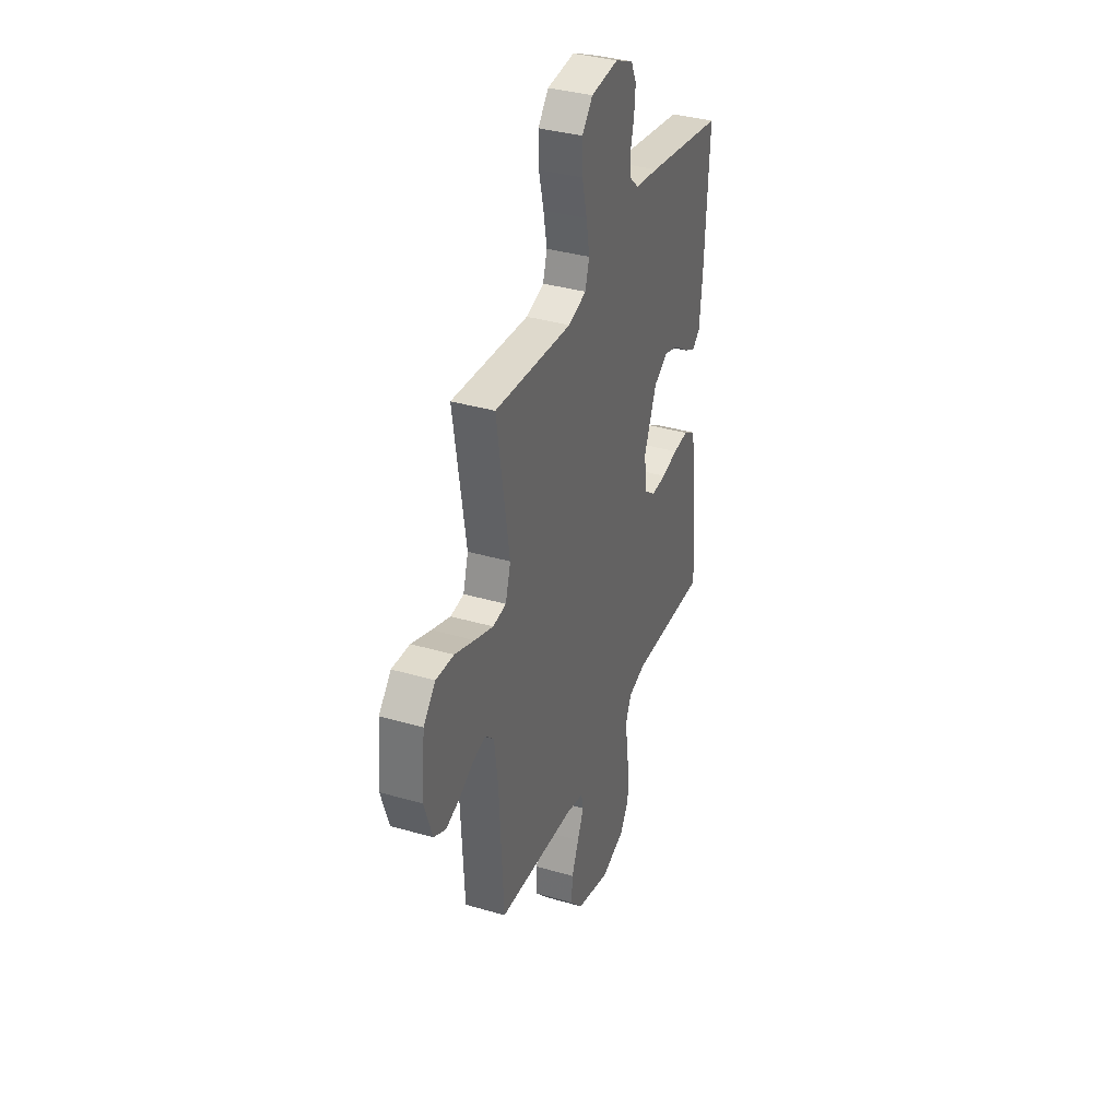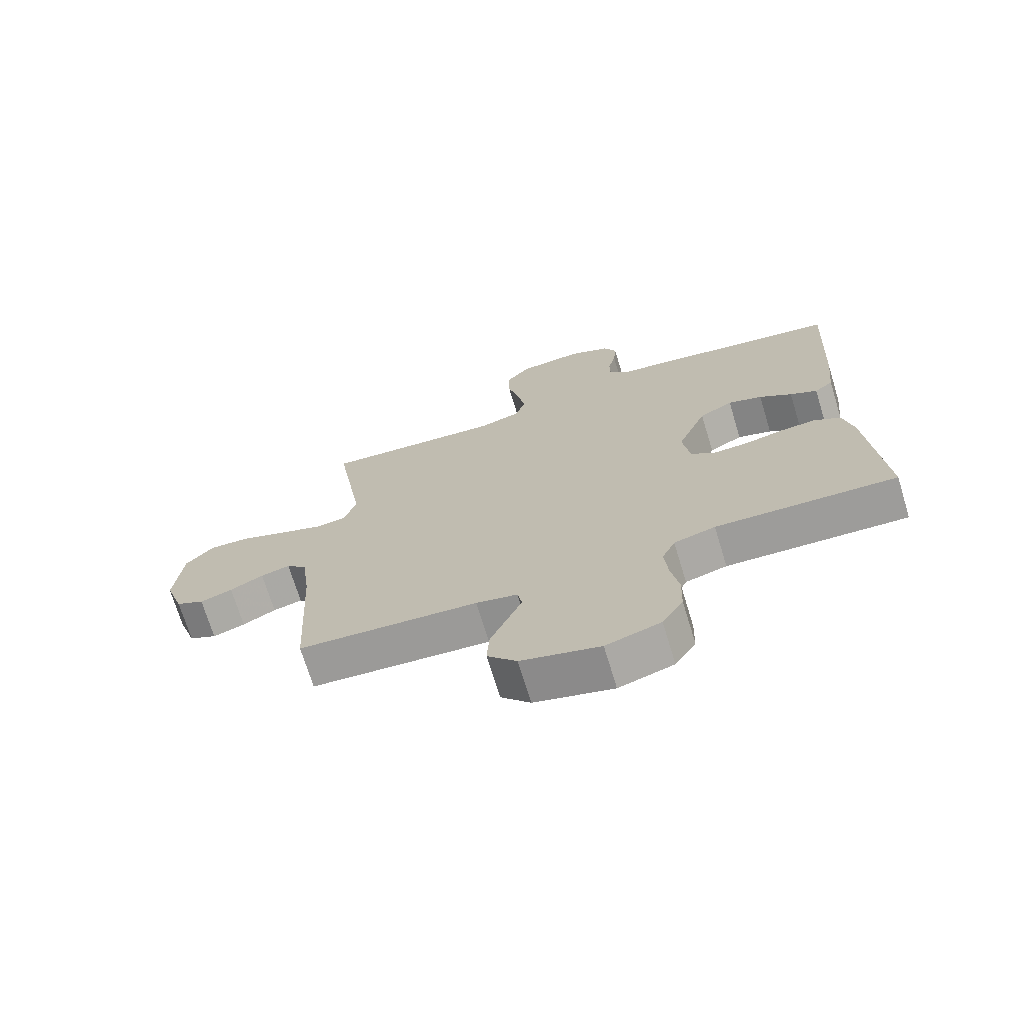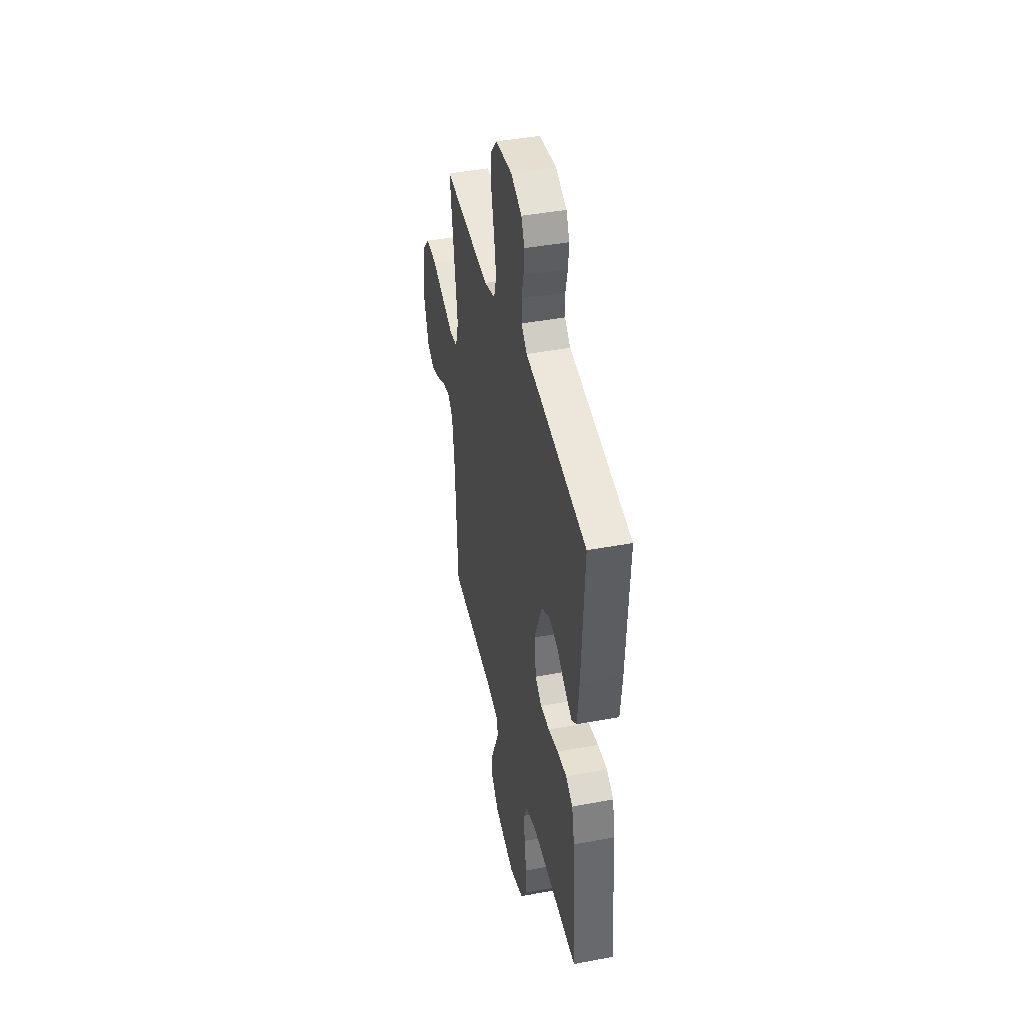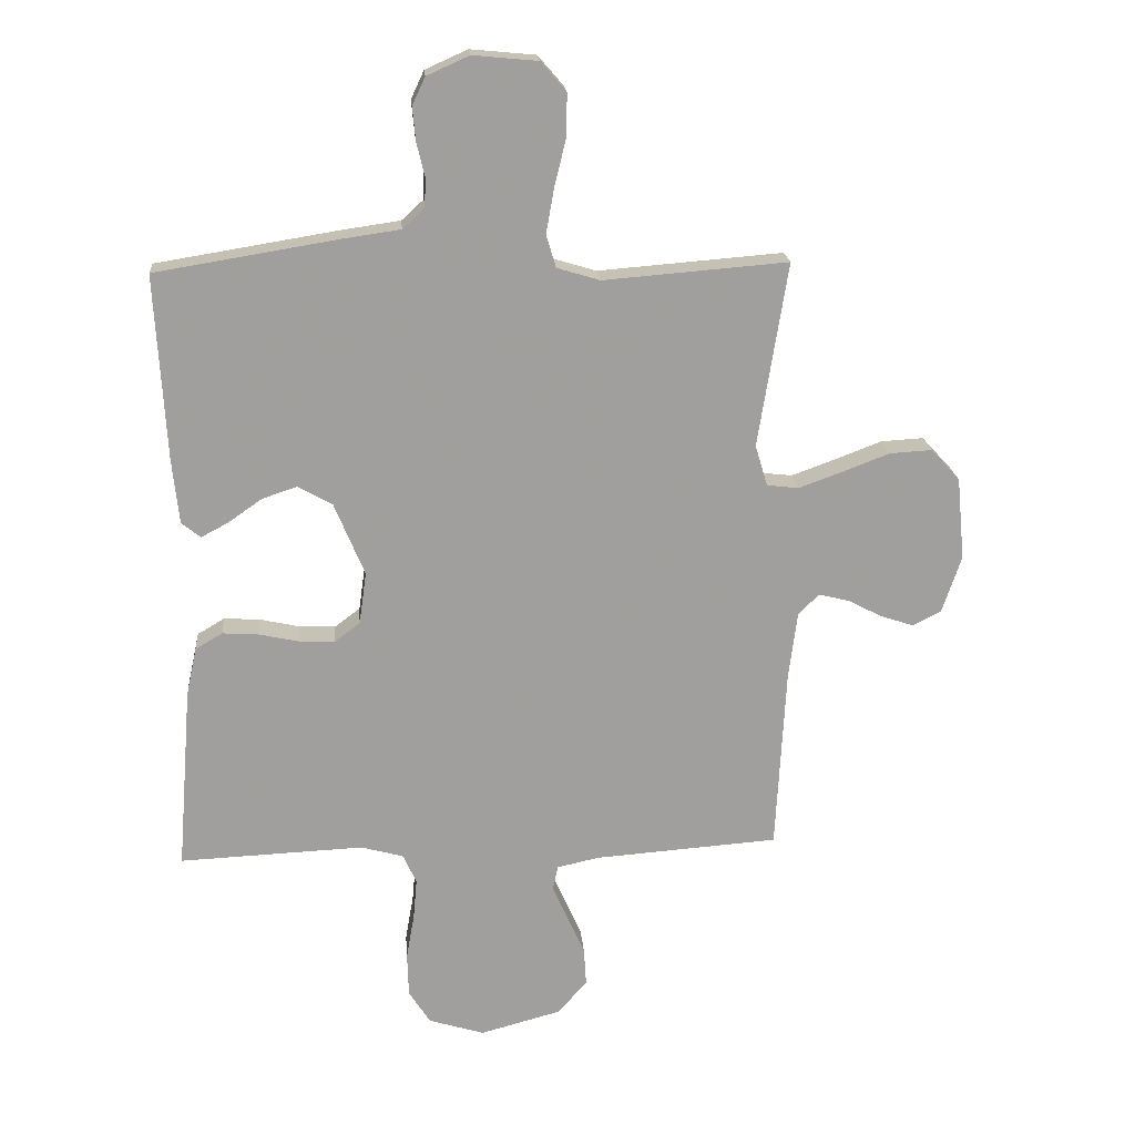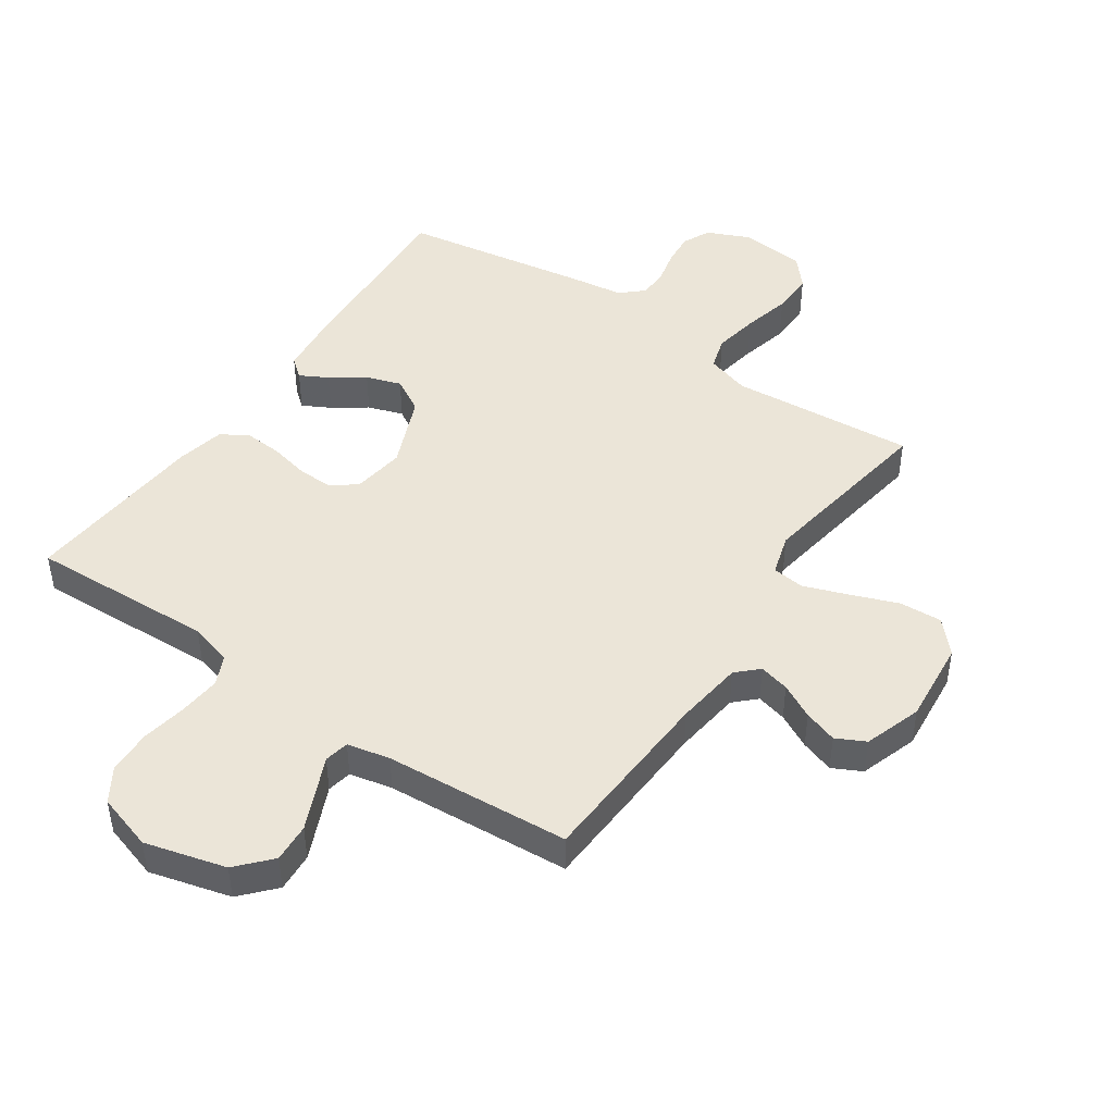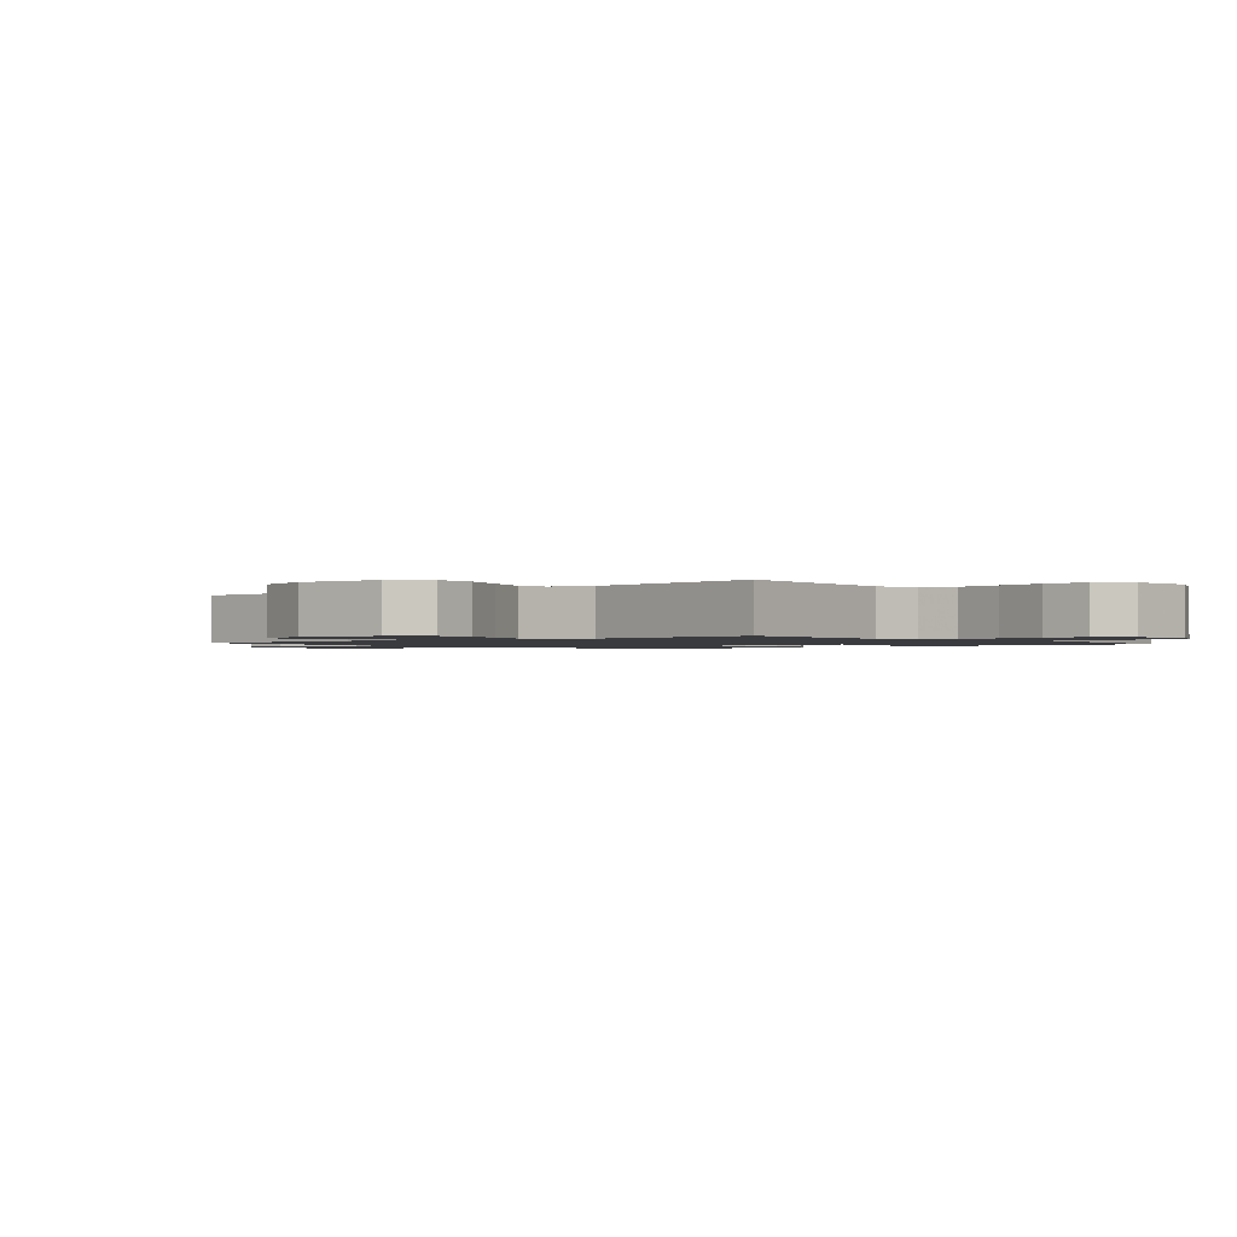
<metadata>
{"format":"obj","ext":"obj","renderer":"f3d","projection":"perspective","resolution":1024,"background":"white","views":[{"elev":36.1,"azim":-69.1,"up":"+Z"},{"elev":-71.3,"azim":17.0,"up":"+Z"},{"elev":42.4,"azim":77.3,"up":"+Z"},{"elev":19.1,"azim":175.3,"up":"+Z"},{"elev":45.9,"azim":-145.6,"up":"+Y"},{"elev":-1.3,"azim":-50.2,"up":"+Y"}]}
</metadata>
<code>
v -0.5 0.07 0.5
v -0.2 0.07 0.476
v -0.13 0.07 0.497
v -0.114 0.07 0.55
v -0.127 0.07 0.623
v -0.146 0.07 0.701
v -0.147 0.07 0.77
v -0.106 0.07 0.817
v 0 0.07 0.827
v 0.069 0.07 0.796
v 0.09 0.07 0.751
v 0.085 0.07 0.697
v 0.072 0.07 0.643
v 0.073 0.07 0.595
v 0.109 0.07 0.562
v 0.2 0.07 0.549
v 0.5 0.07 0.5
v 0.483 0.07 0.2
v 0.472 0.07 0.094
v 0.441 0.07 0.069
v 0.396 0.07 0.093
v 0.342 0.07 0.131
v 0.285 0.07 0.15
v 0.229 0.07 0.118
v 0.18 0.07 0
v 0.192 0.07 -0.085
v 0.233 0.07 -0.116
v 0.291 0.07 -0.114
v 0.355 0.07 -0.1
v 0.415 0.07 -0.096
v 0.459 0.07 -0.122
v 0.476 0.07 -0.2
v 0.5 0.07 -0.5
v 0.2 0.07 -0.487
v 0.131 0.07 -0.506
v 0.109 0.07 -0.554
v 0.115 0.07 -0.621
v 0.128 0.07 -0.695
v 0.126 0.07 -0.766
v 0.091 0.07 -0.821
v 0 0.07 -0.849
v -0.131 0.07 -0.814
v -0.18 0.07 -0.76
v -0.176 0.07 -0.697
v -0.148 0.07 -0.633
v -0.123 0.07 -0.577
v -0.131 0.07 -0.537
v -0.2 0.07 -0.522
v -0.5 0.07 -0.5
v -0.516 0.07 -0.2
v -0.53 0.07 -0.091
v -0.564 0.07 -0.058
v -0.613 0.07 -0.07
v -0.669 0.07 -0.099
v -0.723 0.07 -0.117
v -0.77 0.07 -0.093
v -0.801 0.07 0
v -0.788 0.07 0.135
v -0.741 0.07 0.186
v -0.672 0.07 0.182
v -0.596 0.07 0.153
v -0.524 0.07 0.127
v -0.472 0.07 0.133
v -0.452 0.07 0.2
v -0.5 0 0.5
v -0.2 0 0.476
v -0.13 0 0.497
v -0.114 0 0.55
v -0.127 0 0.623
v -0.146 0 0.701
v -0.147 0 0.77
v -0.106 0 0.817
v 0 0 0.827
v 0.069 0 0.796
v 0.09 0 0.751
v 0.085 0 0.697
v 0.072 0 0.643
v 0.073 0 0.595
v 0.109 0 0.562
v 0.2 0 0.549
v 0.5 0 0.5
v 0.483 0 0.2
v 0.472 0 0.094
v 0.441 0 0.069
v 0.396 0 0.093
v 0.342 0 0.131
v 0.285 0 0.15
v 0.229 0 0.118
v 0.18 0 0
v 0.192 0 -0.085
v 0.233 0 -0.116
v 0.291 0 -0.114
v 0.355 0 -0.1
v 0.415 0 -0.096
v 0.459 0 -0.122
v 0.476 0 -0.2
v 0.5 0 -0.5
v 0.2 0 -0.487
v 0.131 0 -0.506
v 0.109 0 -0.554
v 0.115 0 -0.621
v 0.128 0 -0.695
v 0.126 0 -0.766
v 0.091 0 -0.821
v 0 0 -0.849
v -0.131 0 -0.814
v -0.18 0 -0.76
v -0.176 0 -0.697
v -0.148 0 -0.633
v -0.123 0 -0.577
v -0.131 0 -0.537
v -0.2 0 -0.522
v -0.5 0 -0.5
v -0.516 0 -0.2
v -0.53 0 -0.091
v -0.564 0 -0.058
v -0.613 0 -0.07
v -0.669 0 -0.099
v -0.723 0 -0.117
v -0.77 0 -0.093
v -0.801 0 0
v -0.788 0 0.135
v -0.741 0 0.186
v -0.672 0 0.182
v -0.596 0 0.153
v -0.524 0 0.127
v -0.472 0 0.133
v -0.452 0 0.2
f 58 59 60 61
f 58 61 62
f 57 58 62
f 56 57 62 63
f 53 54 55 56
f 52 53 56 63
f 48 49 50
f 47 48 50 51
f 43 44 45 46
f 41 42 43 46
f 41 46 47
f 40 41 47
f 37 38 39 40
f 36 37 40 47
f 35 36 47 51
f 31 32 33 34
f 28 29 30 31
f 27 28 31 34
f 26 27 34 35
f 19 20 21 22
f 19 22 23
f 18 19 23
f 15 16 17 18
f 14 15 18 23
f 10 11 12 13
f 8 9 10 13
f 8 13 14
f 5 6 7 8
f 4 5 8 14
f 3 4 14 23
f 64 1 2
f 63 64 2 3
f 25 26 35 51
f 24 25 51 52
f 24 52 63
f 3 23 24 63
f 125 124 123 122
f 126 125 122
f 126 122 121
f 127 126 121 120
f 120 119 118 117
f 127 120 117 116
f 114 113 112
f 115 114 112 111
f 110 109 108 107
f 110 107 106 105
f 111 110 105
f 111 105 104
f 104 103 102 101
f 111 104 101 100
f 115 111 100 99
f 98 97 96 95
f 95 94 93 92
f 98 95 92 91
f 99 98 91 90
f 86 85 84 83
f 87 86 83
f 87 83 82
f 82 81 80 79
f 87 82 79 78
f 77 76 75 74
f 77 74 73 72
f 78 77 72
f 72 71 70 69
f 78 72 69 68
f 87 78 68 67
f 66 65 128
f 67 66 128 127
f 115 99 90 89
f 116 115 89 88
f 127 116 88
f 127 88 87 67
f 1 65 66 2
f 2 66 67 3
f 3 67 68 4
f 4 68 69 5
f 5 69 70 6
f 6 70 71 7
f 7 71 72 8
f 8 72 73 9
f 9 73 74 10
f 10 74 75 11
f 11 75 76 12
f 12 76 77 13
f 13 77 78 14
f 14 78 79 15
f 15 79 80 16
f 16 80 81 17
f 17 81 82 18
f 18 82 83 19
f 19 83 84 20
f 20 84 85 21
f 21 85 86 22
f 22 86 87 23
f 23 87 88 24
f 24 88 89 25
f 25 89 90 26
f 26 90 91 27
f 27 91 92 28
f 28 92 93 29
f 29 93 94 30
f 30 94 95 31
f 31 95 96 32
f 32 96 97 33
f 33 97 98 34
f 34 98 99 35
f 35 99 100 36
f 36 100 101 37
f 37 101 102 38
f 38 102 103 39
f 39 103 104 40
f 40 104 105 41
f 41 105 106 42
f 42 106 107 43
f 43 107 108 44
f 44 108 109 45
f 45 109 110 46
f 46 110 111 47
f 47 111 112 48
f 48 112 113 49
f 49 113 114 50
f 50 114 115 51
f 51 115 116 52
f 52 116 117 53
f 53 117 118 54
f 54 118 119 55
f 55 119 120 56
f 56 120 121 57
f 57 121 122 58
f 58 122 123 59
f 59 123 124 60
f 60 124 125 61
f 61 125 126 62
f 62 126 127 63
f 63 127 128 64
f 64 128 65 1

</code>
